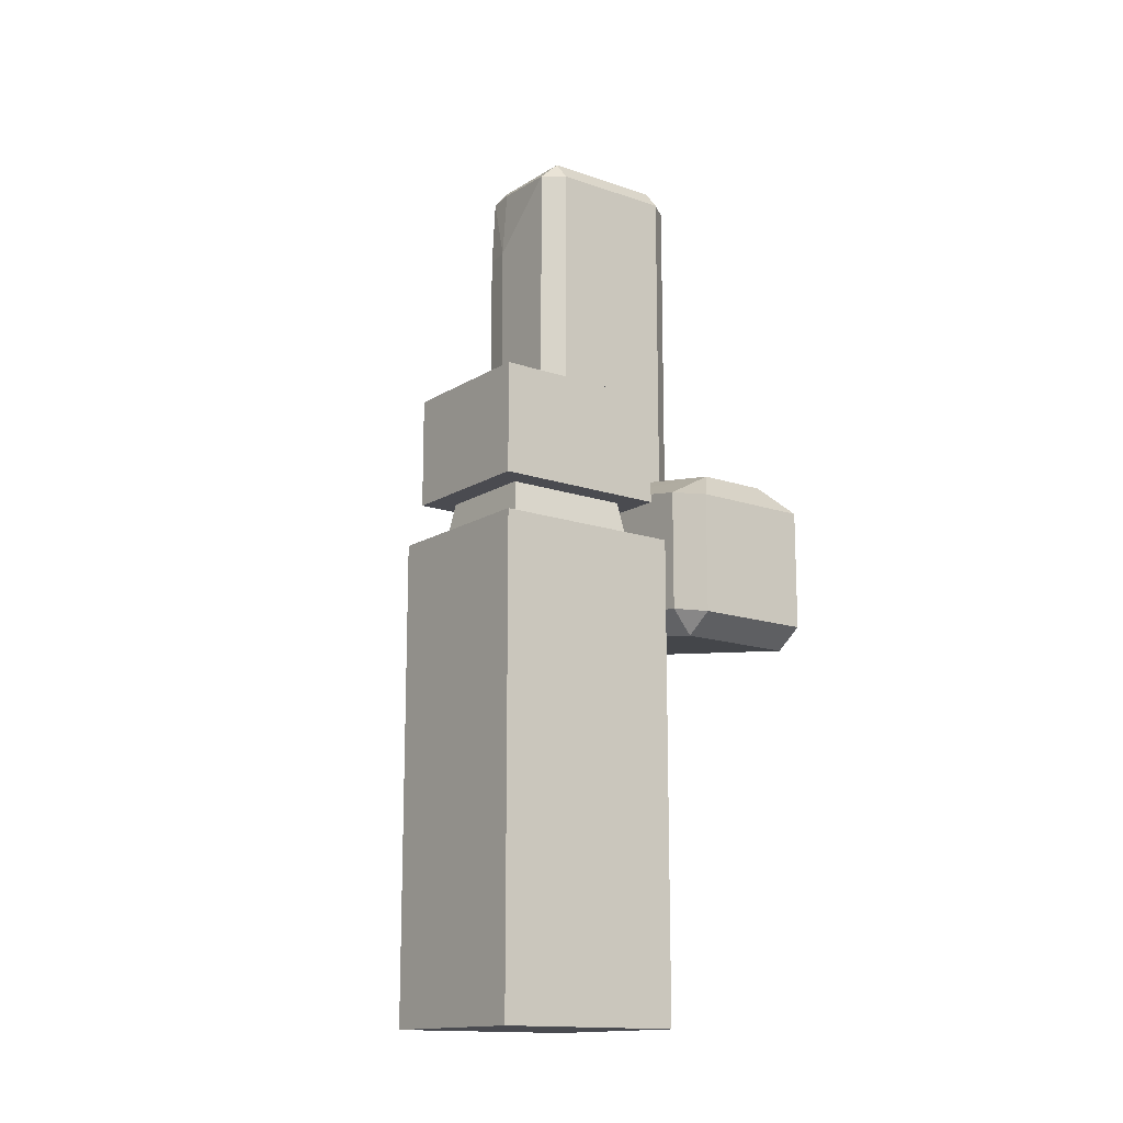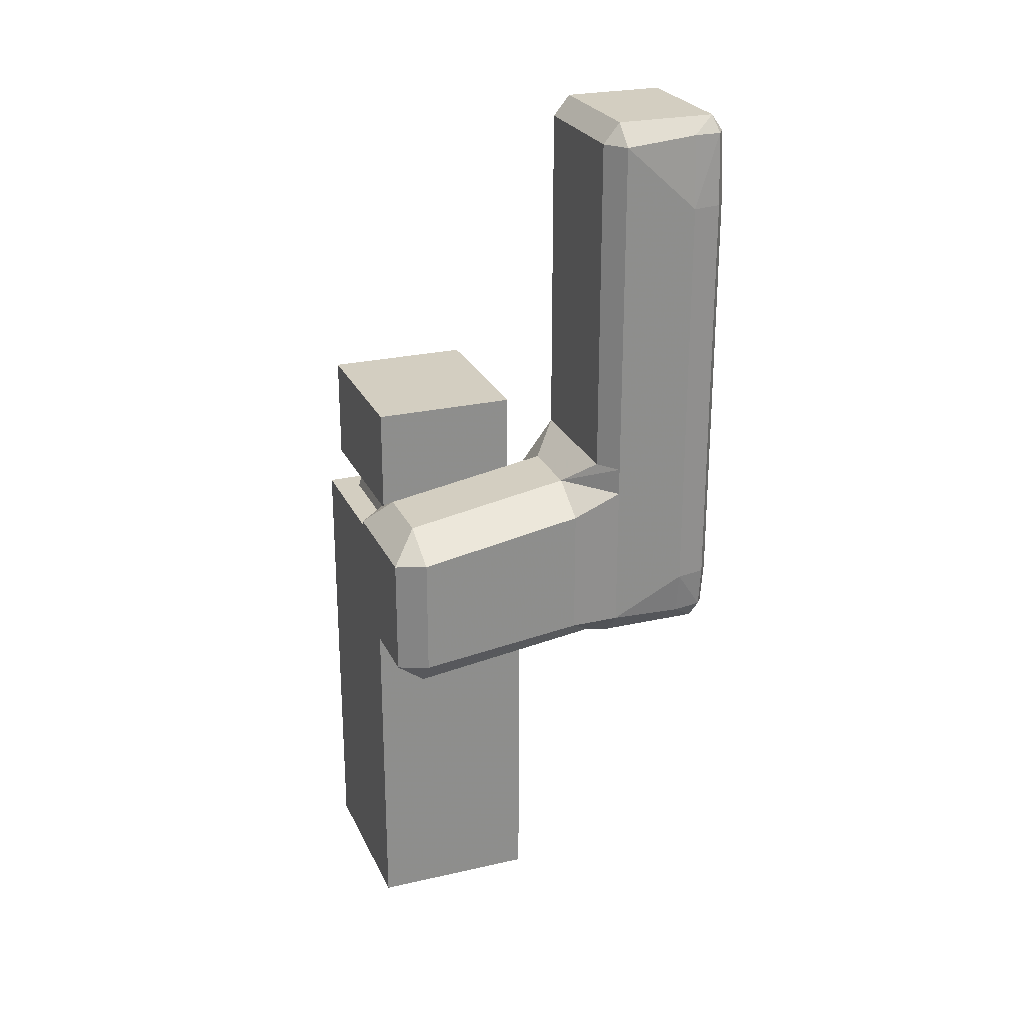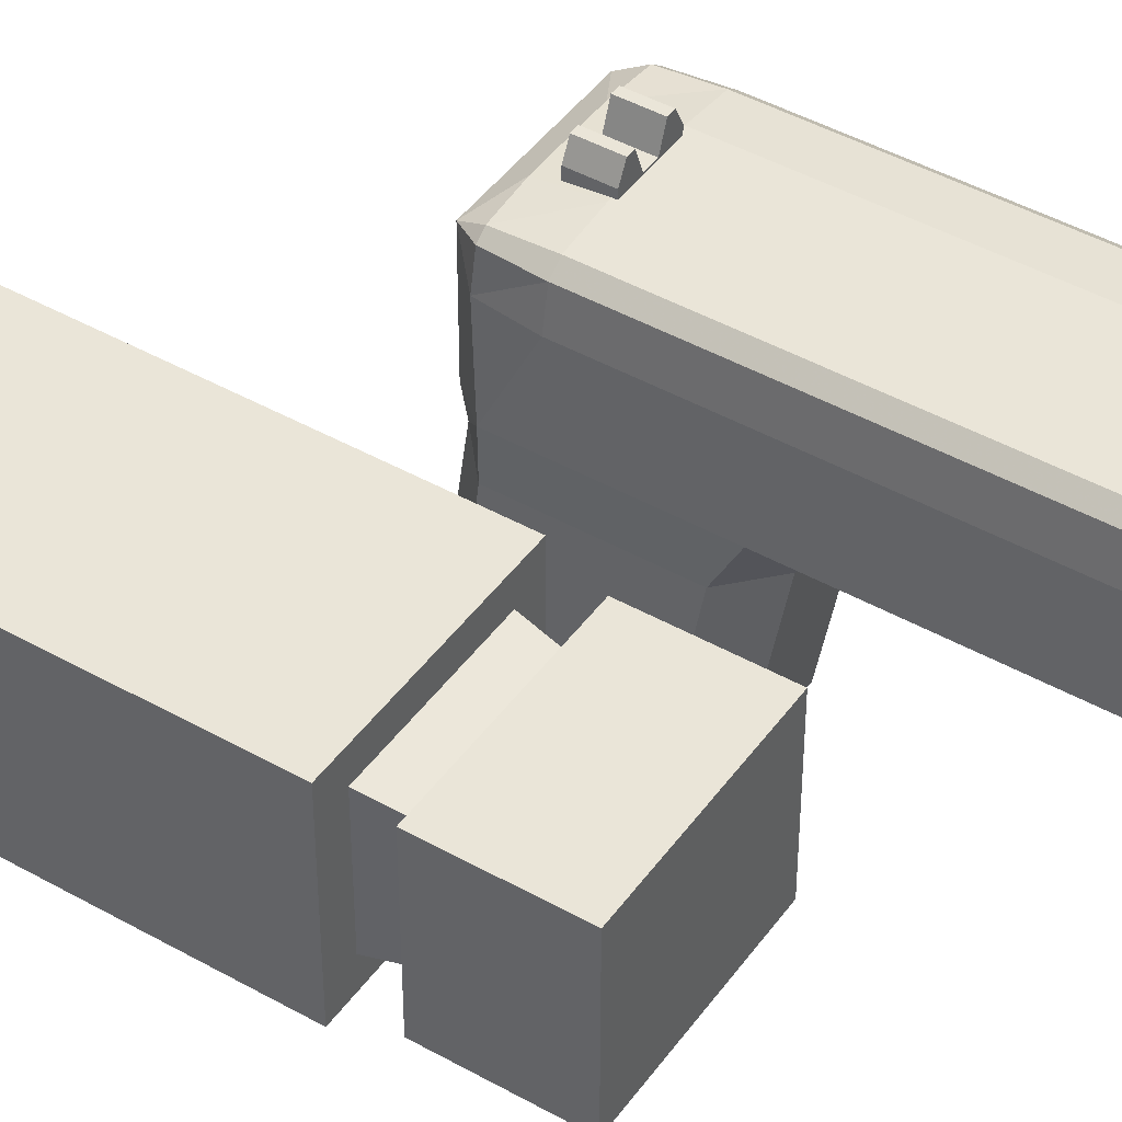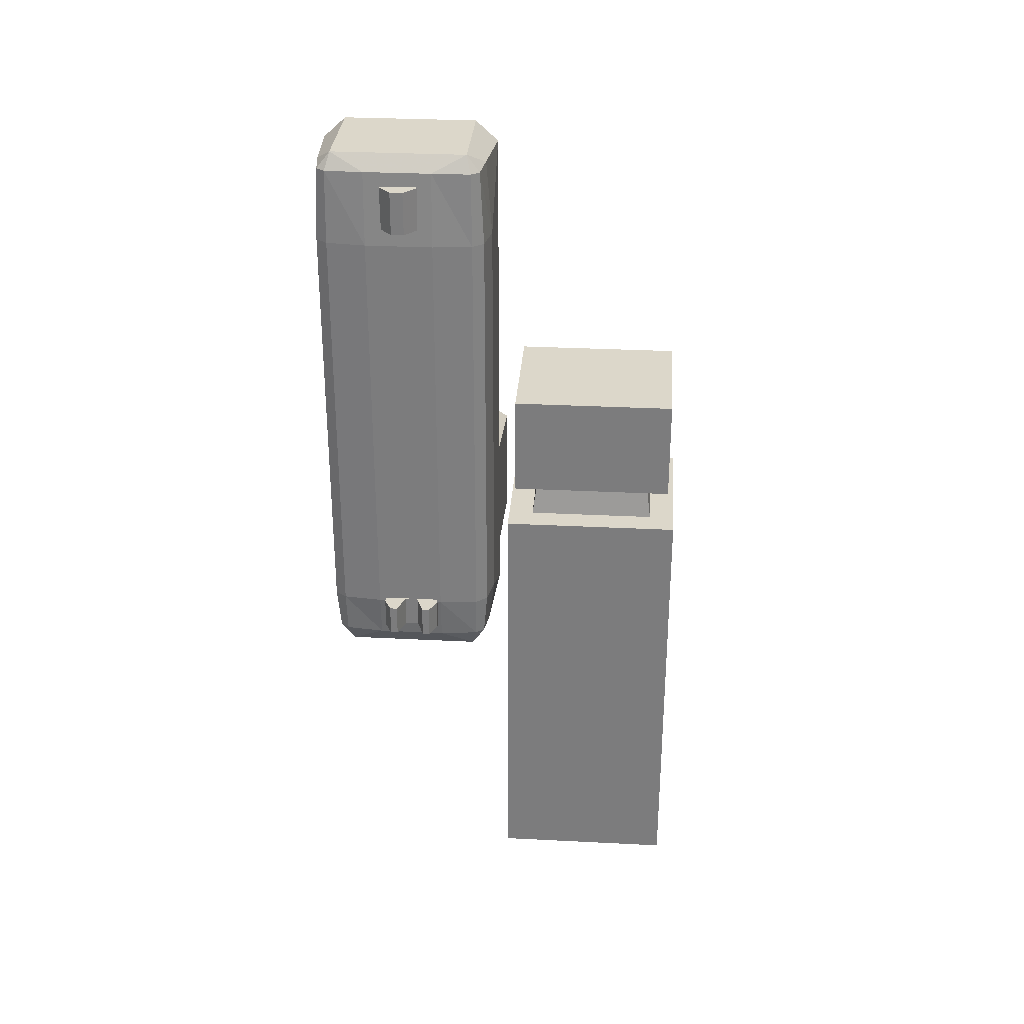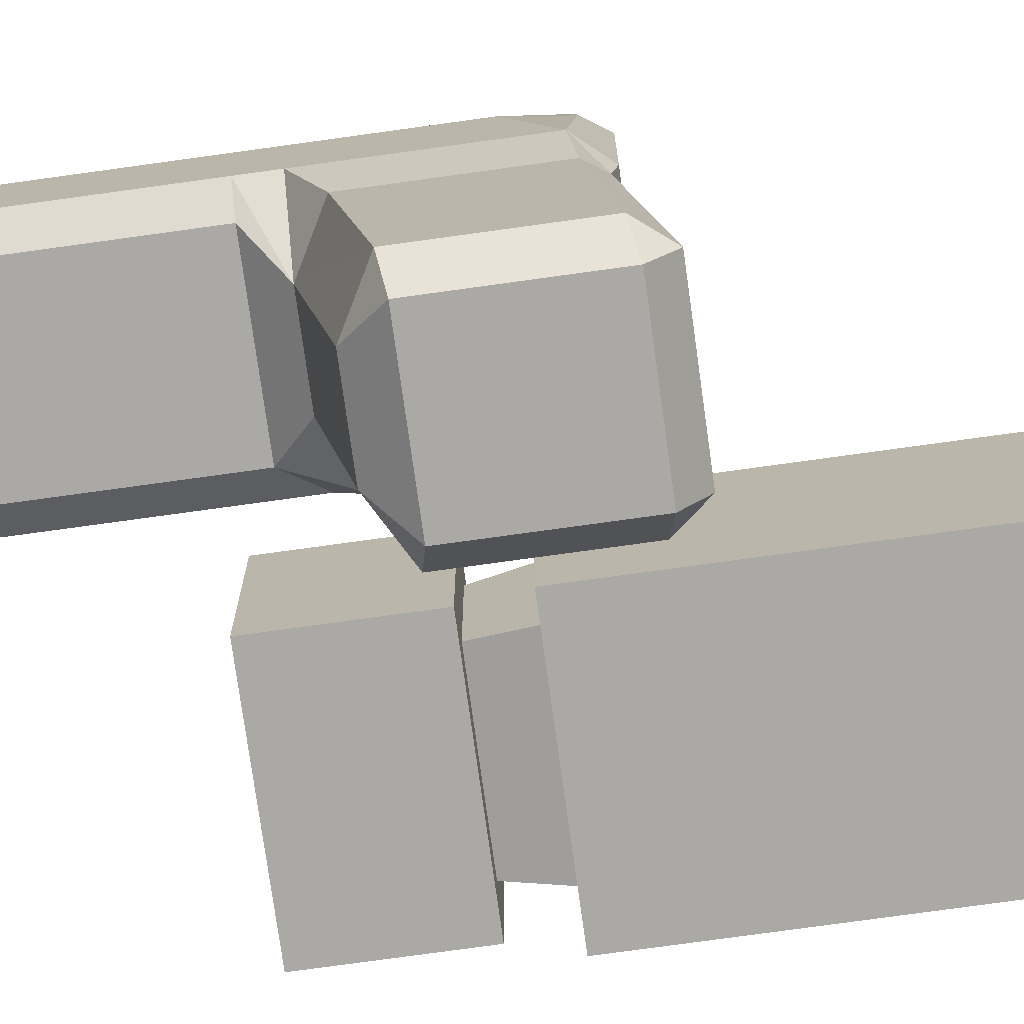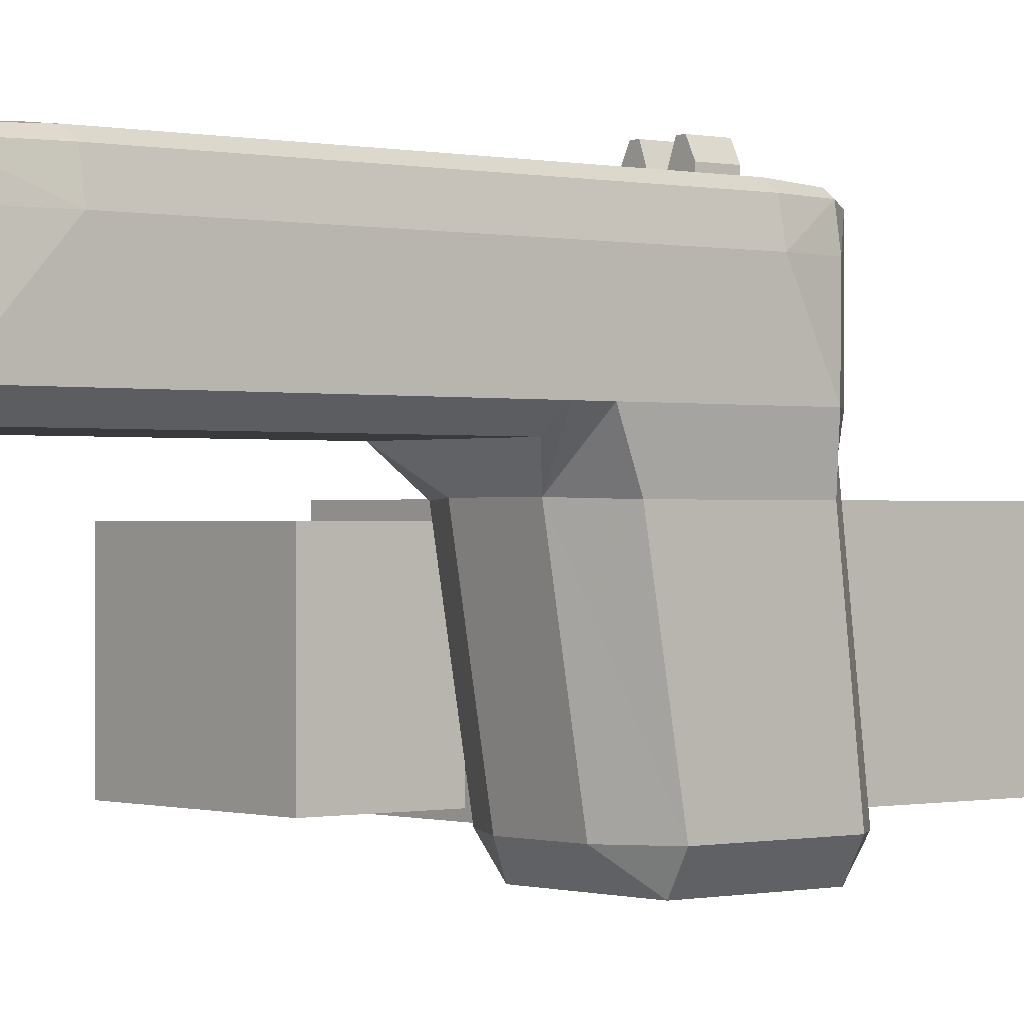
<metadata>
{"format":"obj","ext":"obj","renderer":"f3d","projection":"perspective","resolution":1024,"background":"white","views":[{"elev":-14.6,"azim":-37.0,"up":"+Z"},{"elev":25.0,"azim":69.6,"up":"+Z"},{"elev":44.6,"azim":-56.7,"up":"+Y"},{"elev":30.7,"azim":-175.8,"up":"+Z"},{"elev":-75.3,"azim":97.9,"up":"+Y"},{"elev":-0.2,"azim":49.6,"up":"+Y"}]}
</metadata>
<code>
o cube5
v -12.41 -3.036 24.62
v -19.76 -3.036 24.62
v -19.76 -3.036 20.02
v -12.41 -3.036 20.02
v -12.41 3.18 24.62
v -19.76 3.18 24.62
v -20.08 3.672 18.32
v -12.08 3.672 18.32
v -12.08 3.672 7.619
v -20.08 3.672 7.619
v -20.08 -3.528 18.32
v -20.08 -3.528 7.619
v -19.76 3.18 20.02
v -12.41 3.18 20.02
v -12.08 -3.528 18.32
v -12.08 -3.528 7.619
v -13.21 2.541 18.32
v -13.21 -2.396 18.32
v -13.45 -2.059 20.02
v -13.45 2.204 20.02
v -18.72 2.204 20.02
v -18.95 2.541 18.32
v -18.72 -2.059 20.02
v -18.95 -2.396 18.32
v -12.08 3.672 -1.496
v -12.08 -3.528 -1.496
v -20.08 3.672 -1.496
v -20.08 -3.528 -1.496
f 20 19 18 17
f 18 24 11 15
f 24 22 7 11
f 21 20 17 22
f 21 23 3 13
f 22 17 8 7
f 19 23 24 18
f 20 21 13 14
f 23 19 4 3
f 23 21 22 24
f 19 20 14 4
f 11 7 10 12
f 2 6 13 3
f 7 8 9 10
f 1 2 3 4
f 5 6 2 1
f 6 5 14 13
f 17 18 15 8
f 15 11 12 16
f 5 1 4 14
f 8 15 16 9
f 28 26 16 12
f 10 9 25 27
f 10 27 28 12
f 25 9 16 26
f 27 25 26 28
o Pistol
v -6.759 10.43 24.54
v -9.528 10.43 24.54
v -9.528 10.43 25.25
v -6.759 10.43 25.25
v -9.528 10.25 38.47
v -6.759 10.25 38.47
v -6.759 10.43 35.39
v -9.528 10.43 35.39
v -5.144 10.25 35.39
v -5.144 10.25 29.65
v -6.759 10.43 29.65
v -4.451 8.68 24.54
v -4.451 8.68 25.25
v -4.451 5.53 24.74
v -5.182 10.14 38.44
v -5.374 9.73 39.11
v -5.144 10.25 26.27
v -5.144 10.25 25.25
v -6.759 10.43 26.27
v -11.84 8.68 25.25
v -11.84 8.68 26.27
v -11.61 9.905 26.27
v -11.61 9.905 25.25
v -9.528 10.43 26.27
v -11.14 10.25 25.25
v -11.14 10.25 26.27
v -11.61 8.68 38.47
v -10.91 9.73 39.11
v -11.45 9.875 38.44
v -9.528 10.43 29.65
v -11.84 8.68 24.54
v -11.84 5.53 24.74
v -11.14 10.25 24.54
v -11.61 9.905 24.54
v -4.451 8.68 29.65
v -4.451 5.53 26.78
v -4.451 8.68 26.27
v -6.759 10.43 24.13
v -5.144 10.25 24.54
v -5.144 10.25 24.13
v -4.451 8.68 24.13
v -4.682 9.905 24.13
v -4.682 9.905 24.54
v -4.682 8.68 38.47
v -4.836 9.875 38.44
v -6.759 10.43 23.63
v -9.528 10.43 23.63
v -9.528 10.43 24.13
v -11.14 10.25 24.13
v -4.682 9.905 23.63
v -5.144 10.25 23.63
v -4.682 9.905 29.65
v -4.682 9.905 35.39
v -4.451 8.68 35.39
v -4.451 5.53 38.26
v -4.682 9.905 25.25
v -4.682 9.905 26.27
v -5.144 10.25 18.09
v -5.144 10.25 21.2
v -4.682 9.905 21.2
v -4.682 9.905 18.09
v -4.451 5.53 22.76
v -4.451 8.68 23.05
v -4.451 8.68 23.63
v -4.451 5.53 23.93
v -11.84 8.68 23.05
v -11.84 5.53 22.76
v -11.84 5.53 23.93
v -11.84 8.68 23.63
v -4.836 9.875 16.31
v -5.374 9.73 15.49
v -5.182 10.14 16.31
v -4.451 5.53 16.53
v -4.451 8.68 18.09
v -4.451 8.68 21.2
v -6.759 10.43 18.09
v -9.528 10.43 18.09
v -9.528 10.43 21.2
v -6.759 10.43 21.2
v -6.759 10.43 23.05
v -9.528 10.43 23.05
v -11.61 9.905 24.13
v -11.84 8.68 24.13
v -4.682 9.905 23.05
v -5.144 10.25 23.05
v -11.61 9.905 23.63
v -11.14 10.25 23.63
v -11.14 10.25 23.05
v -11.61 9.905 23.05
v -5.374 5.53 15.49
v -4.682 8.68 16.27
v -11.11 10.14 38.44
v -11.14 10.25 35.39
v -11.61 9.905 35.39
v -11.14 10.25 29.65
v -11.61 9.905 29.65
v -11.84 8.68 35.39
v -11.84 5.53 38.26
v -11.84 5.53 26.78
v -11.84 8.68 29.65
v -11.45 9.875 16.31
v -11.11 10.14 16.31
v -10.91 9.73 15.49
v -11.14 10.25 21.2
v -11.14 10.25 18.09
v -11.61 9.905 18.09
v -11.61 9.905 21.2
v -9.528 10.25 16.27
v -6.759 10.25 16.27
v -10.91 5.53 15.49
v -11.84 5.53 16.53
v -11.61 8.68 16.27
v -11.84 8.68 18.09
v -11.84 8.68 21.2
v -9.082 10.19 18.22
v -9.082 10.19 16.92
v -8.782 10.19 16.92
v -8.782 10.19 18.22
v -7.633 11.3 16.92
v -7.633 10.19 16.92
v -7.933 10.19 16.92
v -7.933 10.48 16.92
v -7.633 11.3 18.22
v -7.933 10.48 18.22
v -8.482 10.19 16.92
v -8.482 10.19 18.22
v -9.082 11.3 16.92
v -9.082 11.3 18.22
v -8.782 11.3 18.22
v -8.782 11.3 16.92
v -8.482 10.48 18.22
v -8.482 10.48 16.92
v -7.933 10.19 18.22
v -7.633 10.19 18.22
v -7.333 10.19 16.92
v -7.333 10.19 18.22
v -7.033 10.7 16.92
v -7.033 10.7 18.22
v -7.033 10.19 18.22
v -7.033 10.19 16.92
v -9.382 10.7 18.22
v -9.382 10.19 18.22
v -9.382 10.7 16.92
v -7.333 11.3 16.92
v -7.333 11.3 18.22
v -9.382 10.19 16.92
v -7.421 9.811 36.09
v -7.421 9.811 37.89
v -7.921 9.811 37.89
v -7.921 9.811 36.09
v -7.421 10.36 37.89
v -7.921 10.95 37.89
v -7.421 10.36 36.09
v -7.921 10.95 36.09
v -8.445 9.811 36.09
v -8.445 9.811 37.89
v -8.445 10.95 37.89
v -8.445 10.95 36.09
v -8.945 9.811 36.09
v -8.945 10.36 36.09
v -8.945 10.36 37.89
v -8.945 9.811 37.89
v -5.374 4.83 26.78
v -10.91 4.83 26.78
v -10.91 4.83 24.74
v -5.374 4.83 24.74
v -10.91 4.83 23.93
v -11.51 3.605 16.33
v -11.51 3.605 21.74
v -5.374 4.83 23.93
v -10.91 4.83 38.26
v -5.374 5.53 39.11
v -10.91 5.53 39.11
v -5.374 4.83 38.26
v -4.773 -3.38 20.53
v -4.773 -3.38 15.51
v -4.773 3.605 16.33
v -4.773 3.605 21.74
v -11.51 -3.38 15.51
v -11.51 -3.38 20.53
v -9.626 3.655 22.78
v -6.661 3.655 22.78
v -10.67 -4.544 15.3
v -5.615 -4.544 15.3
v -5.615 -4.544 20.32
v -10.67 -4.544 20.32
v -10.91 4.533 15.69
v -5.615 -3.38 14.47
v -10.67 -3.38 14.47
v -5.374 4.533 15.69
v -9.626 -3.395 21.56
v -6.661 -3.395 21.56
f 131 99 118 138
f 189 190 184 185
f 188 189 185 186
f 187 188 186 183
f 190 187 183 184
f 189 188 187 190
f 181 175 178 182
f 183 178 177 184
f 179 181 182 180
f 176 179 180 177
f 175 176 177 178
f 181 179 176 175
f 185 180 182 186
f 93 42 194 198
f 196 197 95 139
f 160 150 149 153
f 200 201 199 202
f 126 127 192 199
f 180 185 184 177
f 191 192 193 194
f 172 163 148 147
f 186 182 178 183
f 153 149 161 154
f 157 146 154 159
f 60 96 195 193
f 152 159 154 161
f 145 158 160 153
f 158 157 159 160
f 159 152 150 160
f 148 162 161 149
f 162 151 152 161
f 151 147 150 152
f 147 148 149 150
f 143 144 145 146
f 144 155 158 145
f 155 156 157 158
f 146 145 153 154
f 163 164 162 148
f 164 173 151 162
f 174 171 155 144
f 156 143 146 157
f 169 171 174 170
f 170 174 144 143
f 173 172 147 151
f 171 169 156 155
f 169 170 143 156
f 165 166 167 168
f 168 167 164 163
f 167 166 173 164
f 166 165 172 173
f 64 83 202 191
f 207 217 211
f 165 168 163 172
f 220 213 203
f 210 206 90 93 198
f 206 205 101 90
f 215 217 207 196
f 212 211 217 216
f 199 201 126
f 204 212 216
f 195 96 95 197 209
f 219 208 214
f 101 205 218 118
f 213 212 204 203
f 216 218 205 204
f 203 206 210 220
f 211 214 208 207
f 197 208 219 209
f 218 215 138 118
f 214 213 220 219
f 202 83 200
f 202 199 192 191
f 219 220 210 209
f 194 193 195 198
f 216 217 215 218
f 139 138 215 196
f 211 212 213 214
f 209 210 198 195
f 207 208 197 196
f 51 50 54 53
f 193 192 127 60
f 194 42 64 191
f 44 56 201 200
f 203 204 205 206
f 121 123 124 122
f 126 125 128 127
f 57 56 120
f 201 56 55 126
f 127 49 48 60
f 36 35 39 58
f 52 47 32 31
f 56 44 34 33
f 65 64 42 41
f 82 83 64 63
f 84 46 45 85
f 38 37 81 80
f 73 43 44
f 44 200 83 72
f 68 67 71 70
f 66 76 30 29
f 69 40 42 93
f 61 77 110 62
f 108 109 75 74
f 114 115 116 117
f 78 112 113 79
f 59 111 96 60
f 94 95 96 97
f 90 91 92 93
f 86 87 88 89
f 104 105 106 107
f 101 102 103 90
f 98 99 100
f 118 99 119 101
f 99 131 136 137
f 132 133 134 135
f 129 130 131
f 141 139 95 142
f 131 138 139 140
f 128 125 122 124
f 54 50 124 123
f 36 58 123 121
f 57 120 121 122
f 49 127 128
f 55 125 126
f 33 120 56
f 55 56 57
f 52 31 53 54
f 48 49 50 51
f 61 62 51 53
f 59 60 48
f 47 52 58 39
f 37 38 39 35
f 33 34 35 36
f 29 30 31 32
f 45 46 32 47
f 43 34 44
f 40 41 42
f 63 64 65
f 84 85 65 41
f 72 83 82
f 80 81 82 63
f 38 80 85 45
f 71 67 46 84
f 43 73 81 37
f 72 73 44
f 40 69 70 71
f 66 29 67 68
f 78 79 68 70
f 77 61 30 76
f 74 75 76 66
f 92 69 93
f 111 59 62 110
f 115 114 110 77
f 116 115 75 109
f 107 106 109 108
f 79 113 108 74
f 132 135 117 116
f 94 97 114 117
f 88 87 113 112
f 92 91 112 78
f 97 96 111
f 142 95 94
f 103 91 90
f 103 102 89 88
f 104 107 87 86
f 98 100 86 89
f 133 132 106 105
f 137 136 105 104
f 119 102 101
f 137 100 99
f 119 99 98
f 130 136 131
f 141 142 135 134
f 130 129 134 133
f 140 129 131
f 140 139 141
f 125 55 57 122
f 124 50 49 128
f 123 58 52 54
f 121 120 33 36
f 31 30 61 53
f 51 62 59 48
f 39 38 45 47
f 35 34 43 37
f 32 46 67 29
f 40 71 84 41
f 65 85 80 63
f 82 81 73 72
f 69 92 78 70
f 68 79 74 66
f 76 75 115 77
f 110 114 97 111
f 109 106 132 116
f 108 113 87 107
f 135 142 94 117
f 112 91 103 88
f 102 119 98 89
f 86 100 137 104
f 105 136 130 133
f 134 129 140 141

</code>
